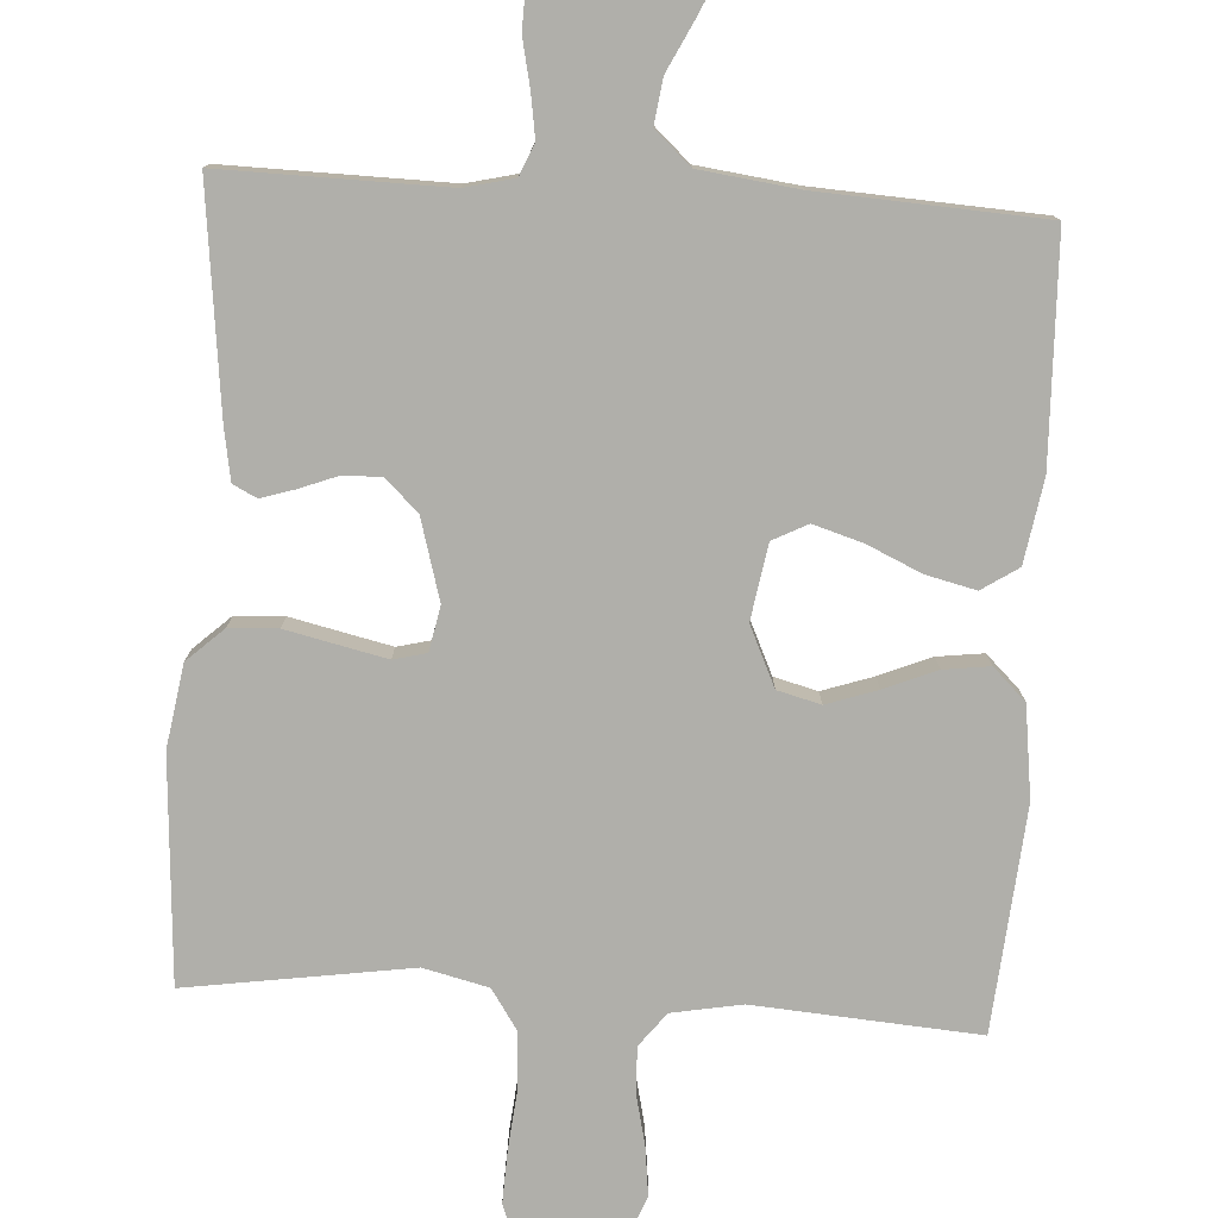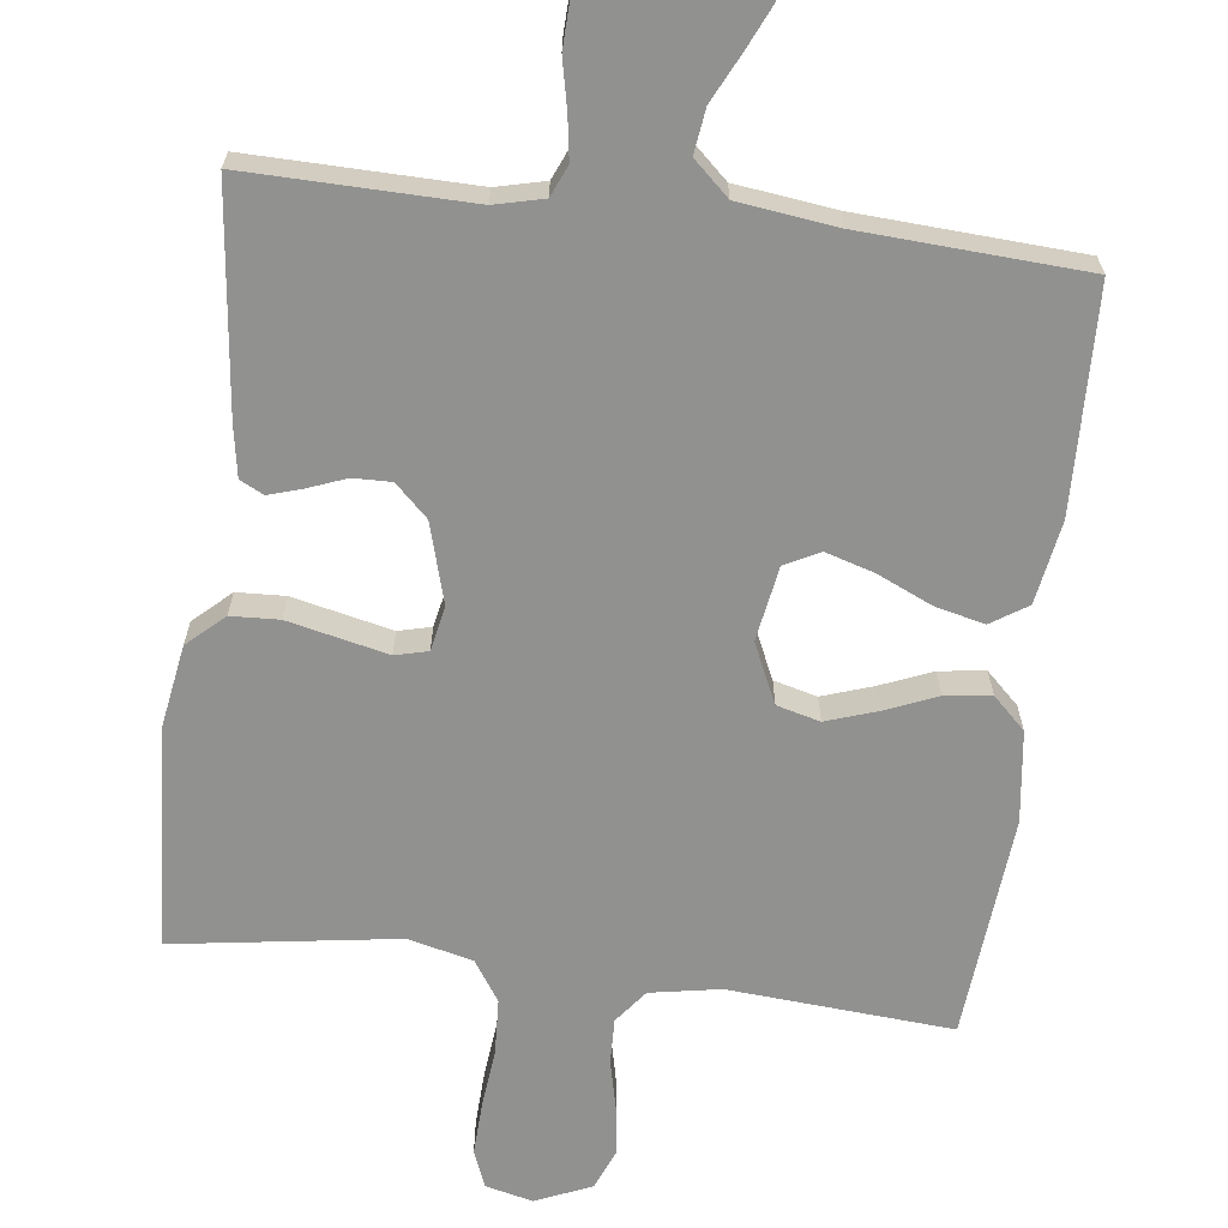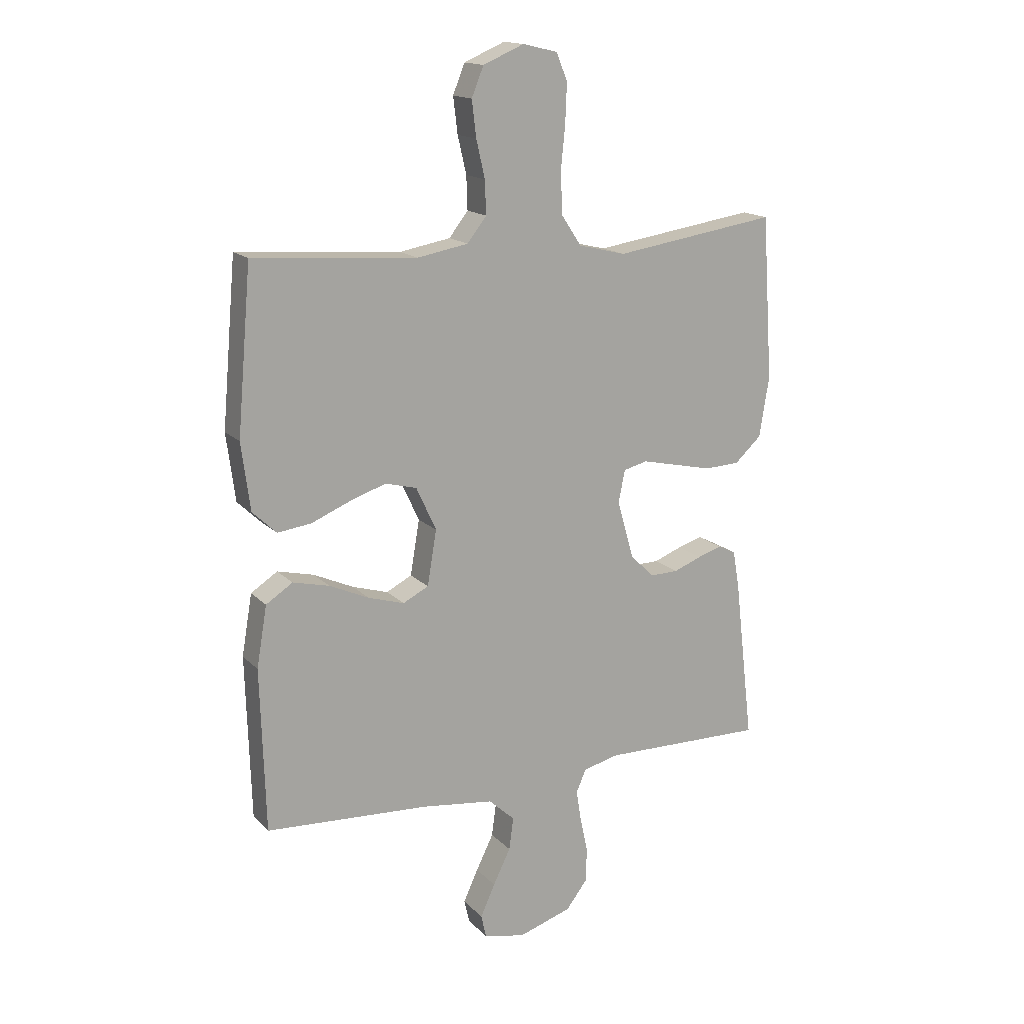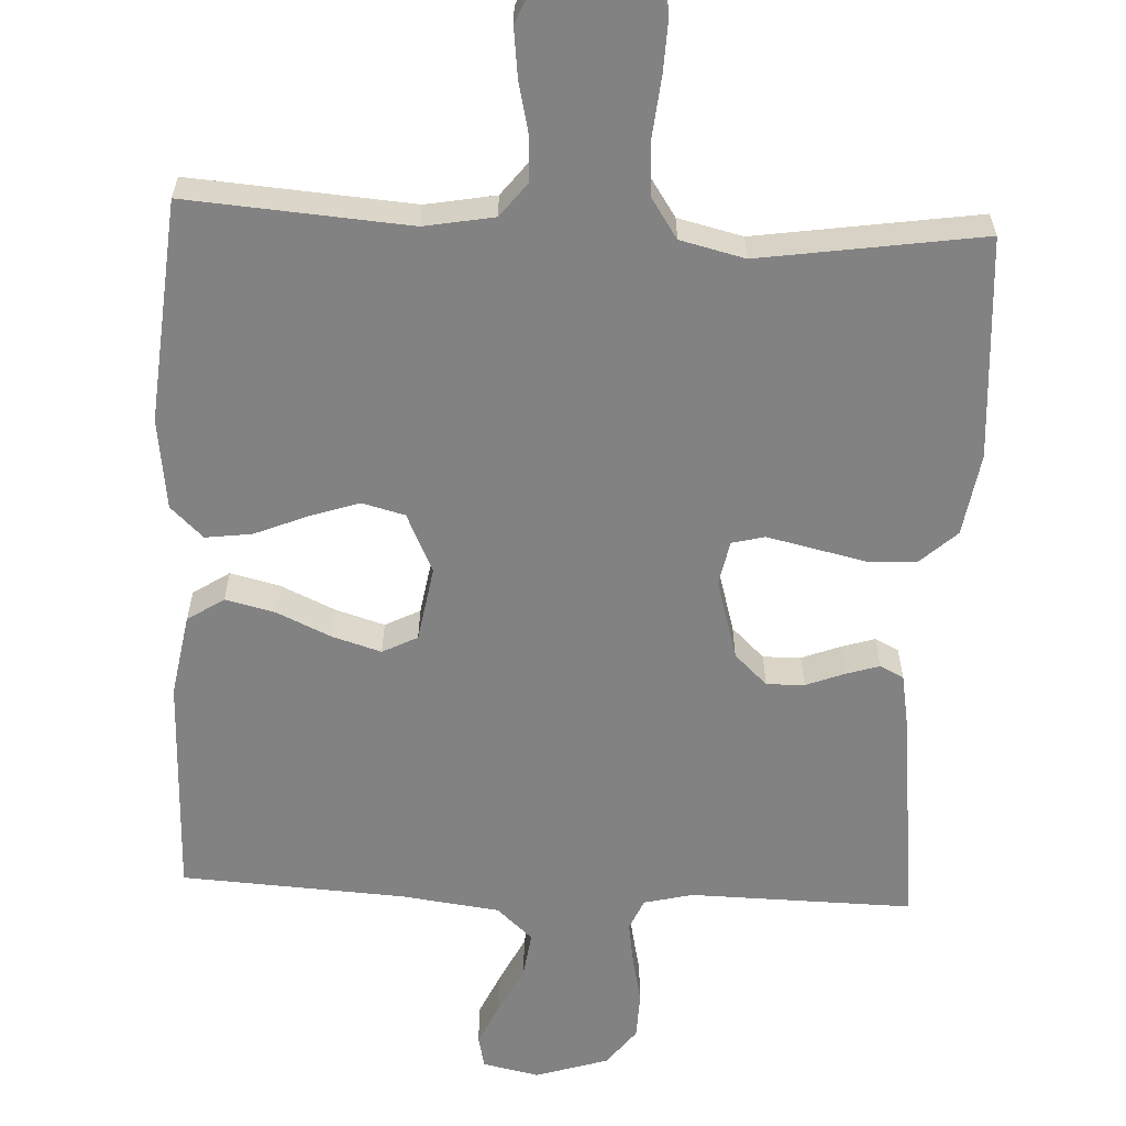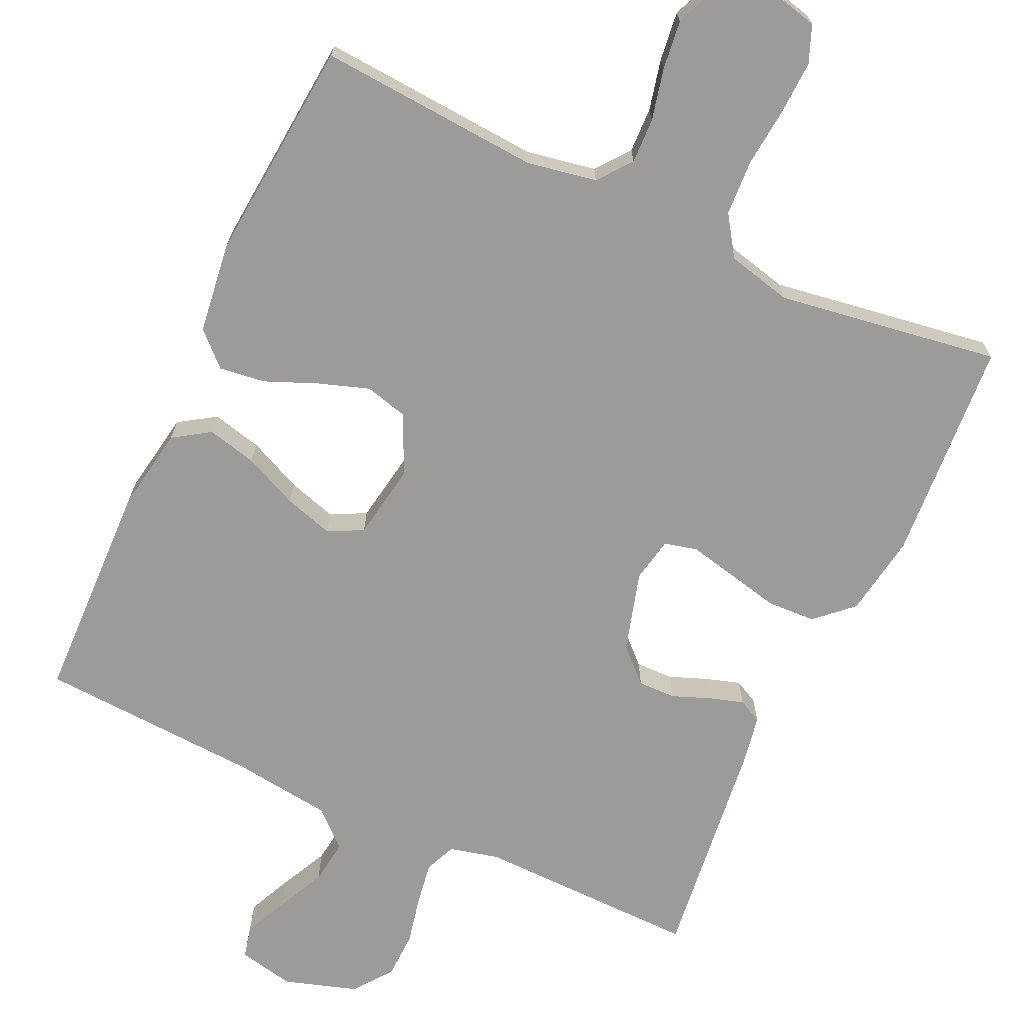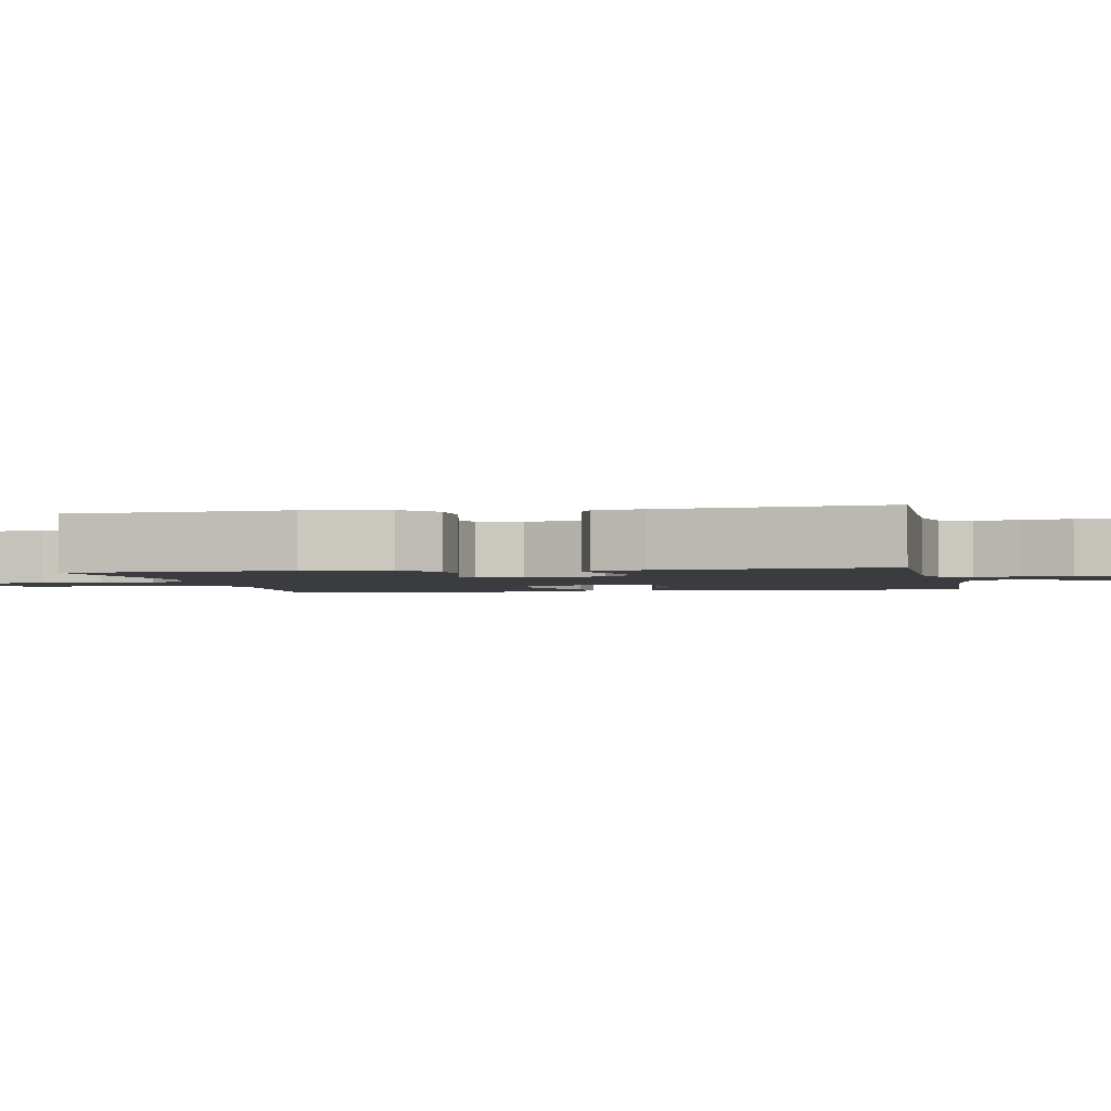
<metadata>
{"format":"obj","ext":"obj","renderer":"f3d","projection":"perspective","resolution":1024,"background":"white","views":[{"elev":-78.0,"azim":176.5,"up":"+Y"},{"elev":-65.9,"azim":172.9,"up":"+Y"},{"elev":16.0,"azim":-27.8,"up":"+Z"},{"elev":-60.8,"azim":-2.8,"up":"+Y"},{"elev":-69.9,"azim":-24.8,"up":"+Y"},{"elev":-2.1,"azim":101.3,"up":"+Y"}]}
</metadata>
<code>
v -0.5 0.07 -0.5
v -0.509 0.07 -0.2
v -0.49 0.07 -0.088
v -0.441 0.07 -0.056
v -0.374 0.07 -0.072
v -0.301 0.07 -0.105
v -0.235 0.07 -0.125
v -0.188 0.07 -0.101
v -0.171 0.07 0
v -0.208 0.07 0.08
v -0.266 0.07 0.095
v -0.334 0.07 0.072
v -0.404 0.07 0.043
v -0.466 0.07 0.035
v -0.51 0.07 0.077
v -0.526 0.07 0.2
v -0.5 0.07 0.5
v -0.2 0.07 0.478
v -0.106 0.07 0.495
v -0.071 0.07 0.54
v -0.073 0.07 0.601
v -0.089 0.07 0.67
v -0.097 0.07 0.736
v -0.075 0.07 0.79
v 0 0.07 0.822
v 0.064 0.07 0.807
v 0.084 0.07 0.757
v 0.081 0.07 0.685
v 0.073 0.07 0.605
v 0.077 0.07 0.53
v 0.113 0.07 0.476
v 0.2 0.07 0.455
v 0.5 0.07 0.5
v 0.52 0.07 0.2
v 0.502 0.07 0.089
v 0.453 0.07 0.044
v 0.388 0.07 0.041
v 0.317 0.07 0.057
v 0.254 0.07 0.071
v 0.21 0.07 0.06
v 0.198 0.07 0
v 0.229 0.07 -0.108
v 0.273 0.07 -0.15
v 0.324 0.07 -0.149
v 0.376 0.07 -0.129
v 0.421 0.07 -0.115
v 0.453 0.07 -0.131
v 0.465 0.07 -0.2
v 0.5 0.07 -0.5
v 0.2 0.07 -0.495
v 0.134 0.07 -0.511
v 0.116 0.07 -0.553
v 0.125 0.07 -0.611
v 0.139 0.07 -0.676
v 0.137 0.07 -0.739
v 0.098 0.07 -0.79
v 0 0.07 -0.821
v -0.076 0.07 -0.805
v -0.086 0.07 -0.762
v -0.059 0.07 -0.703
v -0.027 0.07 -0.638
v -0.019 0.07 -0.578
v -0.067 0.07 -0.534
v -0.2 0.07 -0.517
v -0.5 0 -0.5
v -0.509 0 -0.2
v -0.49 0 -0.088
v -0.441 0 -0.056
v -0.374 0 -0.072
v -0.301 0 -0.105
v -0.235 0 -0.125
v -0.188 0 -0.101
v -0.171 0 0
v -0.208 0 0.08
v -0.266 0 0.095
v -0.334 0 0.072
v -0.404 0 0.043
v -0.466 0 0.035
v -0.51 0 0.077
v -0.526 0 0.2
v -0.5 0 0.5
v -0.2 0 0.478
v -0.106 0 0.495
v -0.071 0 0.54
v -0.073 0 0.601
v -0.089 0 0.67
v -0.097 0 0.736
v -0.075 0 0.79
v 0 0 0.822
v 0.064 0 0.807
v 0.084 0 0.757
v 0.081 0 0.685
v 0.073 0 0.605
v 0.077 0 0.53
v 0.113 0 0.476
v 0.2 0 0.455
v 0.5 0 0.5
v 0.52 0 0.2
v 0.502 0 0.089
v 0.453 0 0.044
v 0.388 0 0.041
v 0.317 0 0.057
v 0.254 0 0.071
v 0.21 0 0.06
v 0.198 0 0
v 0.229 0 -0.108
v 0.273 0 -0.15
v 0.324 0 -0.149
v 0.376 0 -0.129
v 0.421 0 -0.115
v 0.453 0 -0.131
v 0.465 0 -0.2
v 0.5 0 -0.5
v 0.2 0 -0.495
v 0.134 0 -0.511
v 0.116 0 -0.553
v 0.125 0 -0.611
v 0.139 0 -0.676
v 0.137 0 -0.739
v 0.098 0 -0.79
v 0 0 -0.821
v -0.076 0 -0.805
v -0.086 0 -0.762
v -0.059 0 -0.703
v -0.027 0 -0.638
v -0.019 0 -0.578
v -0.067 0 -0.534
v -0.2 0 -0.517
f 58 59 60 61
f 56 57 58 61
f 56 61 62
f 53 54 55 56
f 52 53 56 62
f 51 52 62 63
f 47 48 49 50
f 44 45 46 47
f 44 47 50 51
f 35 36 37 38
f 35 38 39
f 32 33 34 35
f 31 32 35 39
f 30 31 39 40
f 26 27 28 29
f 24 25 26 29
f 24 29 30
f 21 22 23 24
f 20 21 24 30
f 19 20 30 40
f 15 16 17 18
f 12 13 14 15
f 11 12 15 18
f 10 11 18 19
f 3 4 5 6
f 3 6 7
f 64 1 2 3
f 64 3 7
f 63 64 7 8
f 43 44 51 63
f 42 43 63 8
f 41 42 8 9
f 19 40 41
f 9 10 19 41
f 125 124 123 122
f 125 122 121 120
f 126 125 120
f 120 119 118 117
f 126 120 117 116
f 127 126 116 115
f 114 113 112 111
f 111 110 109 108
f 115 114 111 108
f 102 101 100 99
f 103 102 99
f 99 98 97 96
f 103 99 96 95
f 104 103 95 94
f 93 92 91 90
f 93 90 89 88
f 94 93 88
f 88 87 86 85
f 94 88 85 84
f 104 94 84 83
f 82 81 80 79
f 79 78 77 76
f 82 79 76 75
f 83 82 75 74
f 70 69 68 67
f 71 70 67
f 67 66 65 128
f 71 67 128
f 72 71 128 127
f 127 115 108 107
f 72 127 107 106
f 73 72 106 105
f 105 104 83
f 105 83 74 73
f 1 65 66 2
f 2 66 67 3
f 3 67 68 4
f 4 68 69 5
f 5 69 70 6
f 6 70 71 7
f 7 71 72 8
f 8 72 73 9
f 9 73 74 10
f 10 74 75 11
f 11 75 76 12
f 12 76 77 13
f 13 77 78 14
f 14 78 79 15
f 15 79 80 16
f 16 80 81 17
f 17 81 82 18
f 18 82 83 19
f 19 83 84 20
f 20 84 85 21
f 21 85 86 22
f 22 86 87 23
f 23 87 88 24
f 24 88 89 25
f 25 89 90 26
f 26 90 91 27
f 27 91 92 28
f 28 92 93 29
f 29 93 94 30
f 30 94 95 31
f 31 95 96 32
f 32 96 97 33
f 33 97 98 34
f 34 98 99 35
f 35 99 100 36
f 36 100 101 37
f 37 101 102 38
f 38 102 103 39
f 39 103 104 40
f 40 104 105 41
f 41 105 106 42
f 42 106 107 43
f 43 107 108 44
f 44 108 109 45
f 45 109 110 46
f 46 110 111 47
f 47 111 112 48
f 48 112 113 49
f 49 113 114 50
f 50 114 115 51
f 51 115 116 52
f 52 116 117 53
f 53 117 118 54
f 54 118 119 55
f 55 119 120 56
f 56 120 121 57
f 57 121 122 58
f 58 122 123 59
f 59 123 124 60
f 60 124 125 61
f 61 125 126 62
f 62 126 127 63
f 63 127 128 64
f 64 128 65 1

</code>
